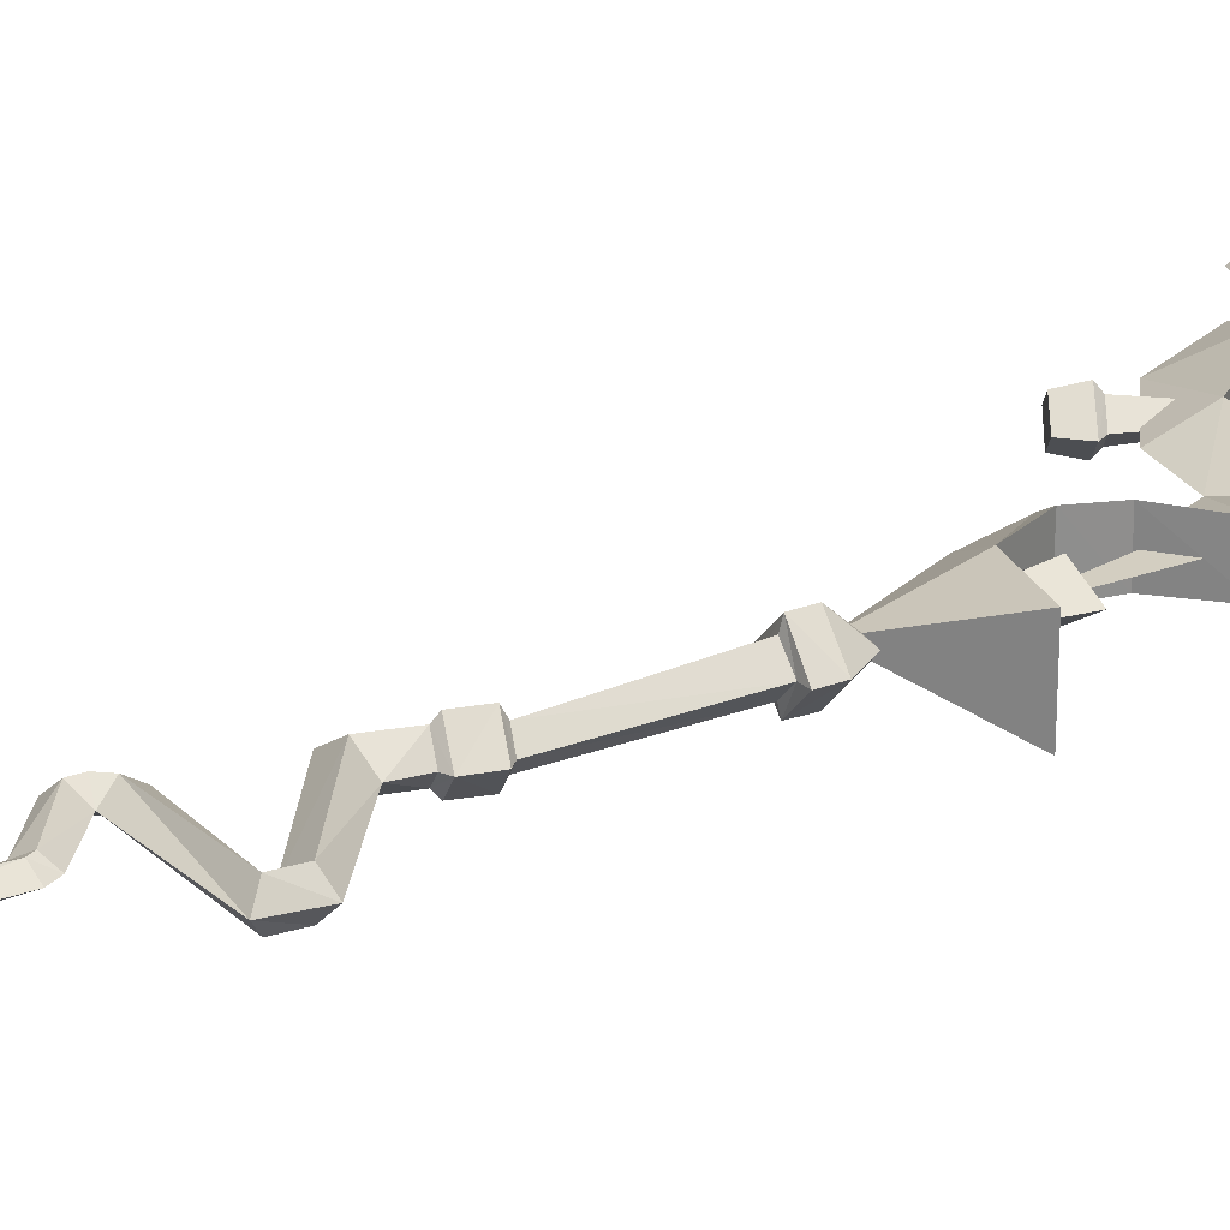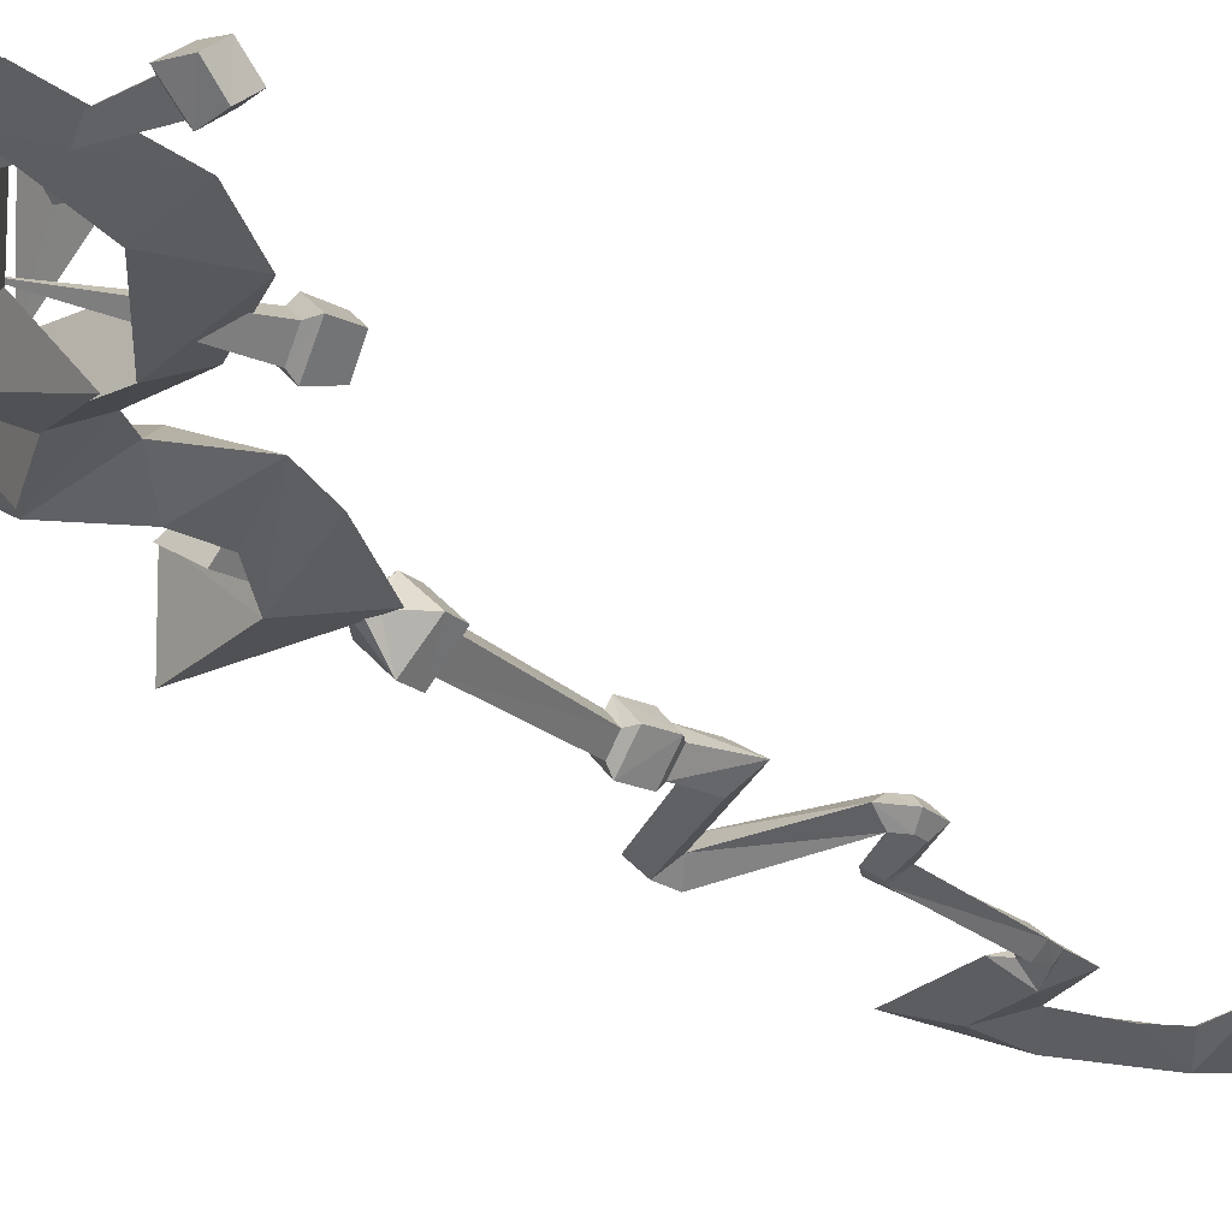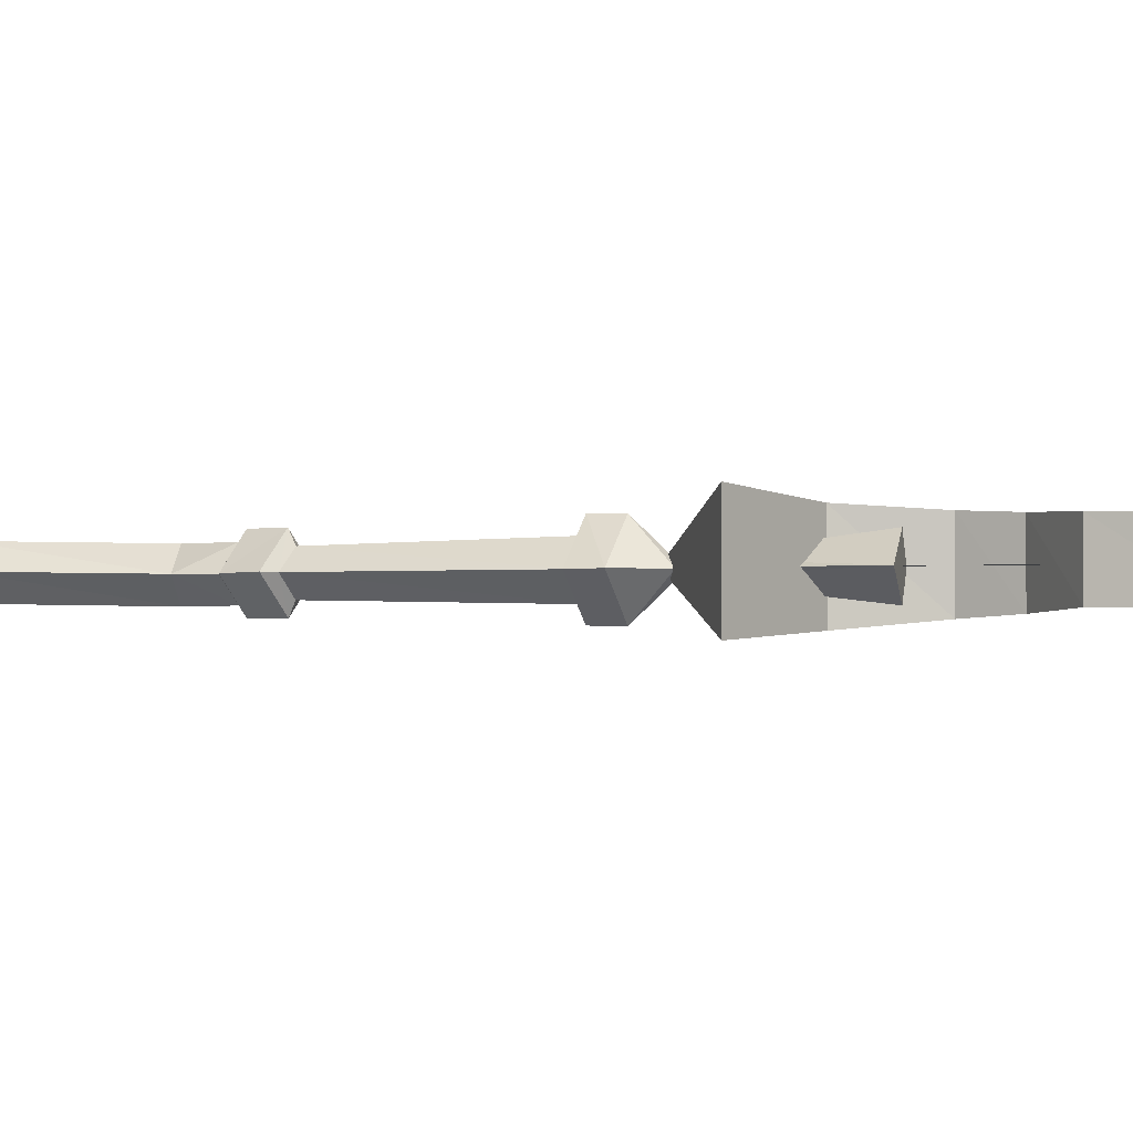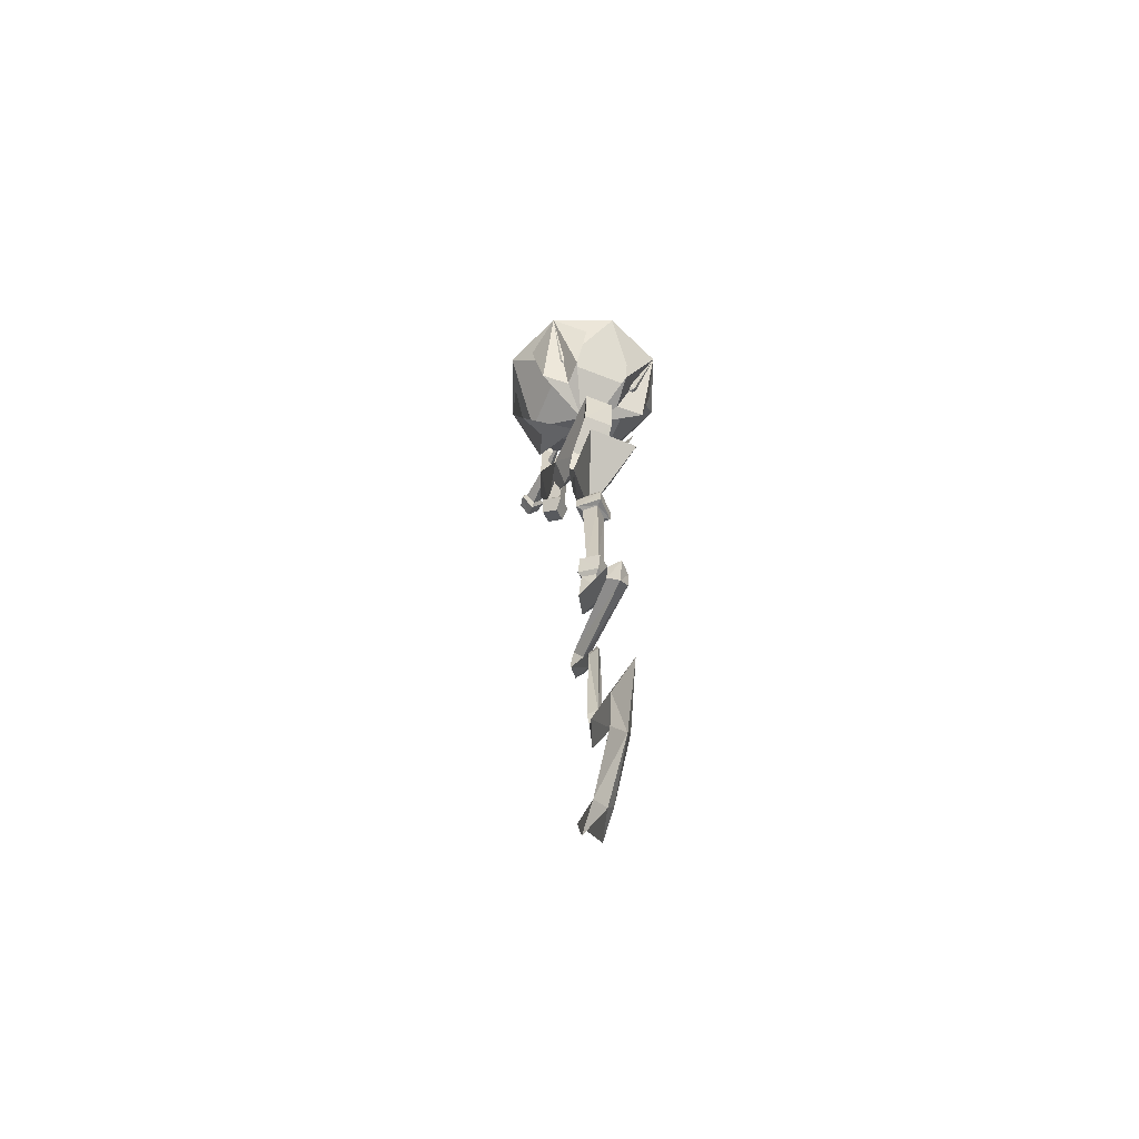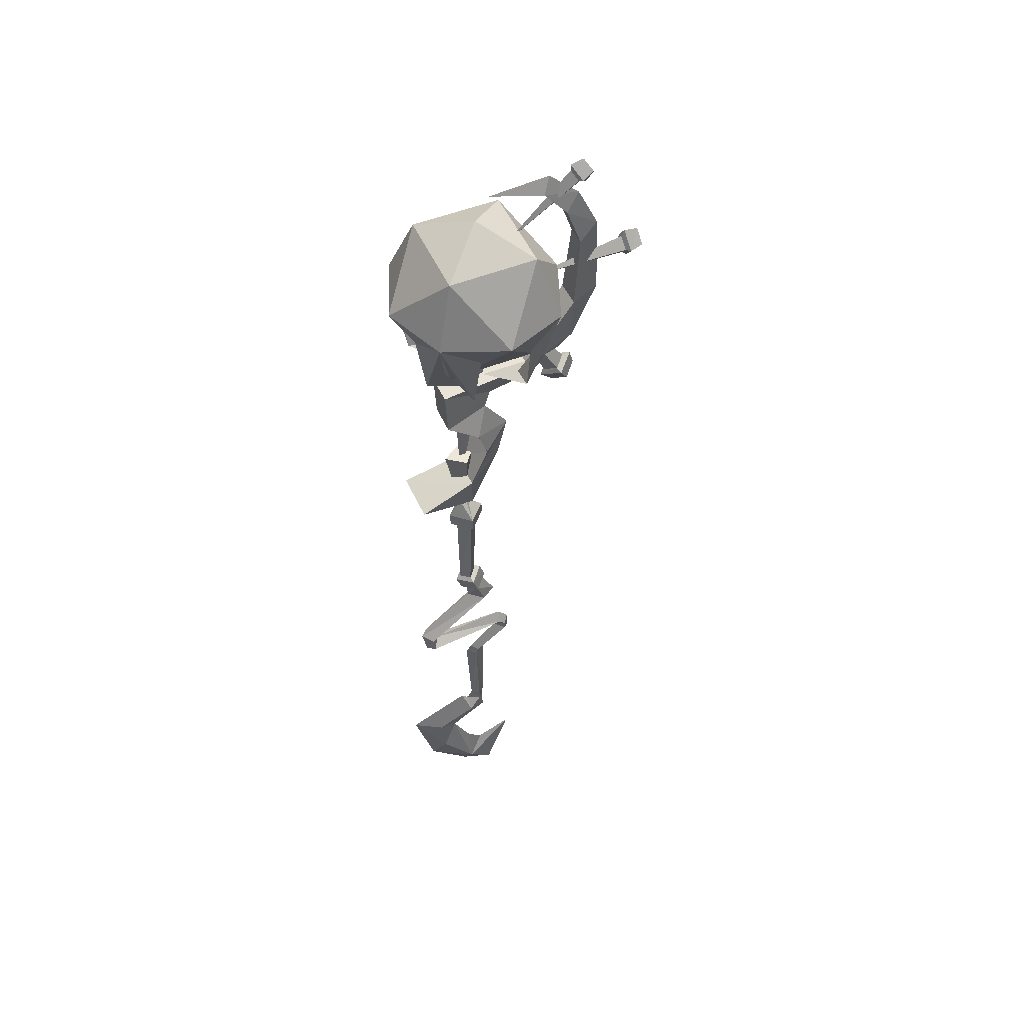
<metadata>
{"format":"obj","ext":"obj","renderer":"f3d","projection":"perspective","resolution":1024,"background":"white","views":[{"elev":24.1,"azim":55.9,"up":"+Z"},{"elev":-22.1,"azim":-145.5,"up":"+Z"},{"elev":-1.8,"azim":107.6,"up":"+Z"},{"elev":-60.6,"azim":67.9,"up":"+Y"},{"elev":52.3,"azim":156.0,"up":"+Y"}]}
</metadata>
<code>
o eyestaff
v 1.217 55.49 -0.1259
v -0.6538 55.61 -0.09879
v 0.9008 46.74 -0.1175
v 0.2281 44.25 -0.07391
v 0.697 47.38 -1.201
v 3.644 46.36 -1.415
v -1.359 47.96 -0.06028
v 0.6692 47.35 0.973
v -1.899 50.18 -0.03726
v -0.2949 49.36 0.8571
v 0.1231 50.68 0.7932
v 3.668 46.37 1.216
v 3.059 60.95 3.201
v 2.849 56.54 1.641
v 3.528 59.87 1.285
v 1.626 56.09 1.674
v 1.362 56.49 3.139
v 0.3903 54.98 0.3792
v 1.088 59.82 3.747
v 2.994 60.89 -3.234
v 1.219 56.5 -3.133
v 1.058 59.81 -3.744
v 1.383 55.98 -1.458
v 3.047 56.55 -1.349
v 0.3329 54.98 -0.3587
v 3.517 59.89 -1.324
v -3.438 60.72 3.224
v -1.534 56.42 3.245
v -1.488 59.74 3.785
v -1.969 56.05 1.865
v -3.361 56.37 1.446
v -0.4298 54.95 0.4271
v -3.962 59.69 1.354
v -3.439 60.63 -3.211
v -3.176 56.26 -1.567
v -4.011 59.45 -1.32
v -1.792 55.93 -1.739
v -1.707 56.3 -3.036
v -0.4031 54.93 -0.3703
v -1.557 59.51 -3.779
v -0.3278 49.35 -0.9957
v 0.109 50.7 -0.9261
v -5.111 52.89 -0.6797
v -5.112 52.9 0.5173
v -5.751 53.29 -0.07748
v -4.473 52.51 -0.08219
v -9.144 60.94 -0.5997
v -9.151 60.94 0.4986
v -9.091 61.61 -0.04746
v -9.22 60.28 -0.05505
v -6.187 66.8 -0.5437
v -6.181 66.79 0.4113
v -5.876 67.31 -0.05925
v -6.494 66.28 -0.05788
v -3.723 66.07 0.3636
v -3.726 66.08 -0.4466
v -0.9902 66.7 -0.05755
v -4.938 64.55 0.4169
v -4.95 64.55 -0.4768
v -5.677 62.38 0.4622
v -5.695 62.38 -0.5276
v -5.344 58.48 0.6329
v -5.362 58.47 -0.7076
v -2.762 54.94 0.7073
v -2.778 54.95 -0.8213
v 1.95 54.52 0.6946
v 1.937 54.54 -0.8646
v 1.812 52.05 0.7257
v 1.818 52.06 -0.8654
v 0.1231 50.68 0.7932
v 3.644 46.36 -1.415
v 3.668 46.37 1.216
v 0.2281 44.25 -0.07391
v 0.697 47.38 -1.201
v 0.109 50.7 -0.9261
v -0.2949 49.36 0.8571
v -0.3278 49.35 -0.9957
v 0.6692 47.35 0.973
v 0.2725 48.66 -0.1232
v 1.794 48.82 -0.1311
v 0.7726 48.71 -0.7861
v 0.7915 48.71 0.5391
v -1.745 19.23 -0.1173
v 1.359 16.44 -0.1665
v -0.2221 16.3 0.3186
v -0.2309 16.3 -0.6058
v -0.2307 60.81 -4.497
v 2.994 60.89 -3.234
v 2.151 57.66 -2.287
v 1.983 64.08 -2.272
v -2.555 63.96 -2.227
v -0.3266 65.35 0.02075
v -2.533 63.97 2.3
v 2.003 64.08 2.271
v -3.439 60.63 -3.211
v -2.401 57.53 -2.261
v -0.08822 56.26 0.002642
v 2.17 57.65 2.268
v -2.381 57.55 2.284
v 4.344 60.94 -0.01372
v 3.059 60.95 3.201
v 2.17 57.65 2.268
v 2.994 60.89 -3.234
v 2.151 57.66 -2.287
v -4.709 53.58 -0.8561
v -5.111 52.89 -0.6797
v -5.751 53.29 -0.07748
v -4.473 52.51 -0.08219
v -3.865 53.09 -0.0859
v -4.695 53.58 0.6905
v -4.576 53.76 0.414
v -5.538 54.07 -0.07966
v -5.114 54.09 -0.08687
v -4.578 53.76 -0.5897
v -2.151 58.16 -0.1045
v -4.041 53.43 -0.08886
v -5.112 52.9 0.5173
v -8.455 60.86 -0.7433
v -9.144 60.94 -0.5997
v -9.091 61.61 -0.04746
v -9.22 60.28 -0.05505
v -8.544 60.01 -0.04142
v -8.457 60.86 0.6418
v -8.262 60.82 0.399
v -8.369 61.74 -0.05467
v -8.21 61.4 -0.05314
v -8.272 60.82 -0.51
v -3.21 60.59 -0.07614
v -8.325 60.27 -0.05518
v -9.151 60.94 0.4986
v -5.637 66.47 -0.6943
v -6.187 66.8 -0.5437
v -5.876 67.31 -0.05925
v -6.494 66.28 -0.05788
v -6.051 65.8 -0.05456
v -5.643 66.46 0.5613
v -5.496 66.36 0.3342
v -5.246 67.13 -0.06455
v -5.242 66.8 -0.07471
v -5.5 66.36 -0.4634
v -1.995 63.52 -0.08656
v -5.753 65.95 -0.06453
v -6.181 66.79 0.4113
v -2.778 54.95 -0.8213
v 1.937 54.54 -0.8646
v -0.9155 53.05 -0.07991
v 1.818 52.06 -0.8654
v -0.604 52.11 -0.1364
v 1.812 52.05 0.7257
v 1.95 54.52 0.6946
v -2.762 54.94 0.7073
v -3.165 53.45 -0.05443
v -5.68 55.43 -0.02983
v -5.362 58.47 -0.7076
v -5.344 58.48 0.6329
v -6.962 58.46 -0.02724
v -5.677 62.38 0.4622
v -6.814 62.88 -0.01516
v -4.938 64.55 0.4169
v -5.752 65.24 -0.01357
v -3.723 66.07 0.3636
v -4.148 66.84 -0.03284
v -0.9902 66.7 -0.05755
v -3.726 66.08 -0.4466
v -5.695 62.38 -0.5276
v -4.95 64.55 -0.4768
v 0.7003 44.7 -0.3026
v 0.7726 48.71 -0.7861
v 1.794 48.82 -0.1311
v 0.2725 48.66 -0.1232
v 0.5287 44.52 -0.1265
v 0.7915 48.71 0.5391
v 0.6997 44.69 0.04546
v 1.029 44.79 -0.1297
v 0.6881 43.84 -1.108
v -0.2824 43.84 -0.1142
v 0.6815 43.84 0.8338
v 0.6869 43.09 0.8461
v 1.666 43.73 -0.1315
v 1.642 42.97 -0.14
v 0.6614 43.08 -1.086
v 1.249 42.96 -0.1299
v 0.6595 43 -0.718
v 1.17 37.64 -0.1327
v 0.7264 37.79 -0.6084
v 0.663 37.64 -0.9276
v 0.3055 37.94 -0.1429
v -0.07228 37.88 -0.1241
v 0.6886 37.63 0.6664
v -0.363 37.03 -0.1244
v 0.3987 36.75 0.6606
v 0.3274 36.57 0.4307
v 1.134 36.51 -0.1429
v 0.8369 36.4 -0.1429
v 0.3048 36.57 -0.6858
v -0.2912 43.15 -0.1233
v 0.1012 43.02 -0.1114
v 0.6605 43 0.4611
v 0.7335 37.8 0.334
v -0.2029 36.73 -0.1302
v 0.3873 36.76 -0.9166
v 1.423 37.38 -0.1245
v 0.7027 35.45 -0.1297
v 0.8369 36.4 -0.1429
v 0.3274 36.57 0.4307
v 0.3048 36.57 -0.6858
v -0.07659 35.33 -0.685
v -0.943 35.22 -0.1286
v 3.322 32.62 -0.6935
v 2.836 32.21 -0.1561
v 3.22 31.76 -0.6947
v -1.193 31.87 -0.5022
v -0.9237 31.29 -0.1339
v -1.519 31.5 -0.5019
v -1.531 31.05 -0.5015
v -1.84 31.71 -0.1117
v -1.862 30.82 -0.1264
v -1.51 31.51 0.2498
v -1.522 31.07 0.2501
v 0.2871 29.59 0.1698
v 0.6752 29.84 -0.1483
v 0.4153 29.32 0.1665
v 0.9449 29.34 -0.1328
v 0.7048 24.49 -0.131
v 0.4082 29.33 -0.4377
v 0.3172 24.47 -0.5203
v -0.07869 24.48 -0.1415
v 0.2314 23.79 -0.3766
v -0.01117 23.79 -0.1281
v -0.2029 36.73 -0.1302
v -0.07001 35.34 0.4327
v 3.331 32.62 0.3909
v 3.835 32.79 -0.1546
v 3.229 31.76 0.3897
v 3.565 31.34 -0.1478
v -1.184 31.87 0.2468
v -1.233 32.44 -0.1193
v 0.2804 29.58 -0.4371
v -0.1698 29.32 -0.1247
v 0.25 23.79 0.1024
v 0.3248 24.48 0.2466
v 0.9778 23.92 -0.1442
v 0.9491 23.17 -0.6123
v 0.2314 23.79 -0.3766
v 0.9778 23.92 -0.1442
v -0.01117 23.79 -0.1281
v -0.04577 22.54 -0.1443
v 0.25 23.79 0.1024
v 0.9566 23.17 0.3274
v 1.382 24.35 -0.142
v 3.124 22.23 -0.6285
v 1.992 21.28 -0.1657
v 2.893 19.97 -0.6326
v 1.033 17.22 -0.6157
v 3.598 18.76 -0.1599
v 1.359 16.44 -0.1665
v 1.04 17.22 0.324
v -0.2221 16.3 0.3186
v -1.745 19.23 -0.1173
v 3.132 22.21 0.3085
v 4.723 22.93 -0.1682
v -0.2309 16.3 -0.6058
v 2.901 19.97 0.307
v 1.066 19.35 -0.1588
v 0.2087 18.42 -0.1296
v -4.744 60.69 0.04122
v -2.381 57.55 2.284
v -3.438 60.72 3.224
v -2.401 57.53 -2.261
v -3.439 60.63 -3.211
v -2.533 63.97 2.3
v -0.1717 60.81 4.555
v 2.17 57.65 2.268
v 3.059 60.95 3.201
v -2.381 57.55 2.284
v -3.438 60.72 3.224
v -2.533 63.97 2.3
v 2.003 64.08 2.271
v -2.555 63.96 -2.227
f 1 2 3
f 4 5 6
f 7 5 4
f 8 7 4
f 9 7 8
f 9 5 7
f 10 9 8
f 11 9 10
f 12 8 4
f 13 14 15
f 16 14 13
f 17 16 13
f 18 16 17
f 14 16 18
f 19 17 13
f 20 21 22
f 23 21 20
f 24 23 20
f 21 23 25
f 25 23 24
f 26 24 20
f 27 28 29
f 30 28 27
f 31 30 27
f 32 30 31
f 28 30 32
f 33 31 27
f 34 35 36
f 37 35 34
f 38 37 34
f 35 37 39
f 39 37 38
f 40 38 34
f 41 5 9
f 42 41 9
f 43 44 45
f 46 44 43
f 47 48 49
f 50 48 47
f 51 52 53
f 54 52 51
f 55 56 57
f 58 56 55
f 58 59 56
f 60 59 58
f 60 61 59
f 62 61 60
f 62 63 61
f 64 63 62
f 64 65 63
f 66 65 64
f 66 67 65
f 68 67 66
f 68 69 67
f 70 69 68
f 71 72 73
f 74 72 71
f 70 75 69
f 76 75 70
f 76 77 75
f 78 74 77
f 72 74 78
f 78 77 76
f 79 80 81
f 82 80 79
f 83 84 85
f 86 84 83
f 87 88 89
f 90 88 87
f 91 90 87
f 92 90 91
f 93 92 91
f 94 92 93
f 94 90 92
f 87 95 91
f 89 96 87
f 96 95 87
f 97 96 89
f 98 97 89
f 96 97 99
f 99 97 98
f 100 90 94
f 101 100 94
f 102 100 101
f 100 103 90
f 102 104 100
f 104 103 100
f 105 106 107
f 108 106 105
f 109 108 105
f 110 108 109
f 111 110 109
f 112 110 111
f 105 107 112
f 112 107 110
f 113 112 111
f 114 105 112
f 114 112 113
f 109 105 114
f 113 111 115
f 115 114 113
f 116 114 115
f 109 116 111
f 111 116 115
f 116 109 114
f 110 117 108
f 107 117 110
f 118 119 120
f 121 119 118
f 122 121 118
f 123 121 122
f 124 123 122
f 118 120 125
f 125 120 123
f 125 123 124
f 126 125 124
f 127 125 126
f 127 118 125
f 122 118 127
f 128 127 126
f 126 124 128
f 129 127 128
f 122 129 124
f 124 129 128
f 129 122 127
f 123 130 121
f 120 130 123
f 131 132 133
f 134 132 131
f 135 134 131
f 136 134 135
f 137 136 135
f 131 133 138
f 138 133 136
f 138 136 137
f 139 138 137
f 140 131 138
f 140 138 139
f 135 131 140
f 141 140 139
f 139 137 141
f 137 142 141
f 142 140 141
f 135 142 137
f 142 135 140
f 136 143 134
f 133 143 136
f 144 145 146
f 147 146 145
f 42 148 147
f 9 148 42
f 11 148 9
f 148 146 147
f 149 148 11
f 149 146 148
f 150 146 149
f 151 146 150
f 146 152 144
f 152 146 151
f 144 152 153
f 153 152 151
f 154 144 153
f 155 153 151
f 156 153 155
f 156 154 153
f 157 156 155
f 158 156 157
f 159 158 157
f 160 158 159
f 161 160 159
f 162 160 161
f 163 162 161
f 162 164 160
f 164 162 163
f 158 165 156
f 165 154 156
f 164 166 160
f 166 165 158
f 160 166 158
f 167 168 169
f 170 168 167
f 171 170 167
f 172 170 171
f 169 172 173
f 173 172 171
f 167 169 174
f 174 169 173
f 171 167 175
f 175 167 174
f 176 171 175
f 177 171 176
f 174 173 177
f 177 173 171
f 178 177 176
f 179 174 177
f 175 174 179
f 179 177 178
f 180 179 178
f 176 175 181
f 181 179 180
f 181 175 179
f 182 181 180
f 180 178 182
f 183 181 182
f 184 183 182
f 185 183 184
f 186 185 184
f 185 187 183
f 187 185 186
f 188 187 186
f 189 187 188
f 190 189 188
f 188 186 190
f 191 189 190
f 192 191 190
f 193 189 191
f 193 191 192
f 194 193 192
f 195 193 194
f 178 176 196
f 196 176 181
f 196 181 197
f 181 183 197
f 197 178 196
f 183 187 197
f 198 178 197
f 182 178 198
f 199 198 197
f 182 198 199
f 184 182 199
f 199 189 184
f 187 189 199
f 197 187 199
f 195 200 190
f 190 200 192
f 186 193 201
f 193 195 201
f 190 186 201
f 201 195 190
f 202 189 193
f 189 202 184
f 184 202 186
f 202 193 186
f 203 204 205
f 206 204 203
f 207 206 203
f 208 206 207
f 209 208 207
f 210 208 209
f 211 210 209
f 212 210 211
f 213 212 211
f 214 212 213
f 215 214 213
f 216 214 215
f 217 216 215
f 218 216 217
f 219 218 217
f 213 218 219
f 220 213 219
f 221 213 220
f 221 215 213
f 222 221 220
f 223 221 222
f 224 223 222
f 225 223 224
f 226 225 224
f 227 225 226
f 224 228 226
f 228 227 226
f 229 227 228
f 205 230 208
f 208 230 206
f 231 205 208
f 203 205 231
f 208 210 231
f 231 210 232
f 232 203 231
f 233 207 203
f 209 207 233
f 233 203 232
f 232 210 234
f 234 233 232
f 211 209 235
f 213 211 235
f 235 209 233
f 235 233 234
f 236 235 234
f 236 216 218
f 213 235 236
f 218 213 236
f 234 237 236
f 210 237 234
f 210 212 237
f 212 214 237
f 237 214 216
f 237 216 236
f 225 238 223
f 223 238 221
f 238 215 221
f 238 217 215
f 227 239 225
f 225 239 238
f 217 239 219
f 219 239 220
f 239 227 222
f 220 239 222
f 239 217 238
f 240 227 229
f 241 227 240
f 224 241 240
f 222 241 224
f 222 227 241
f 240 242 224
f 242 228 224
f 243 244 245
f 246 244 243
f 247 246 243
f 248 246 247
f 245 248 249
f 249 248 247
f 243 245 250
f 250 245 249
f 251 243 250
f 252 243 251
f 249 247 252
f 252 247 243
f 253 252 251
f 254 252 253
f 255 254 253
f 256 254 255
f 257 256 255
f 258 256 257
f 259 258 257
f 260 249 252
f 250 249 260
f 251 250 261
f 253 251 261
f 261 255 253
f 260 255 261
f 261 250 260
f 259 254 262
f 262 254 256
f 263 255 260
f 257 255 263
f 252 263 260
f 254 264 252
f 264 263 252
f 264 257 263
f 265 257 264
f 257 265 259
f 259 265 254
f 254 265 264
f 266 267 268
f 269 267 266
f 270 269 266
f 266 279 270
f 268 271 266
f 271 279 266
f 272 273 274
f 275 273 272
f 276 275 272
f 272 277 276
f 274 278 272
f 278 277 272

</code>
